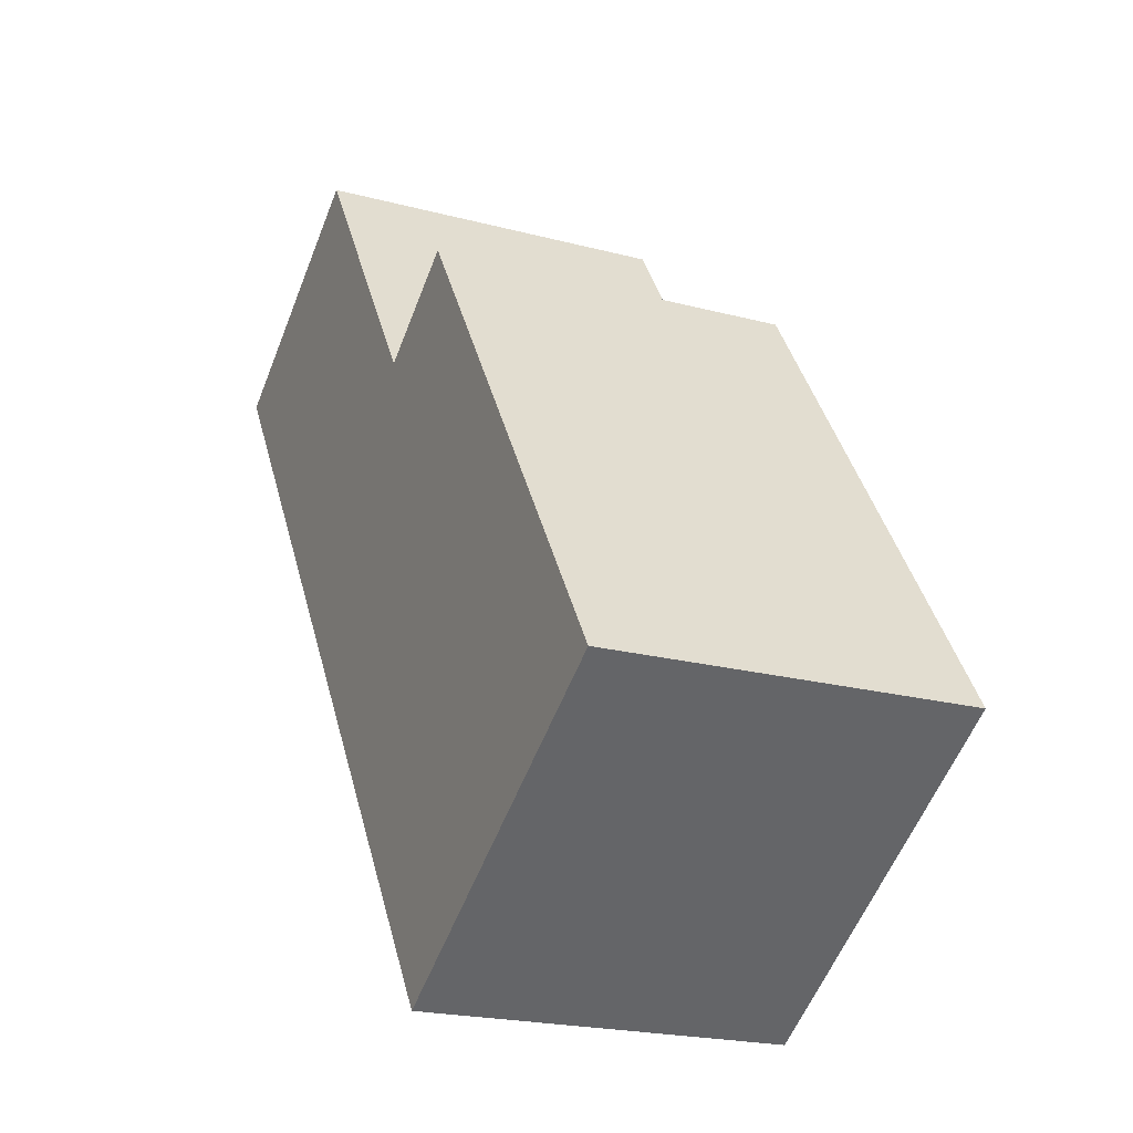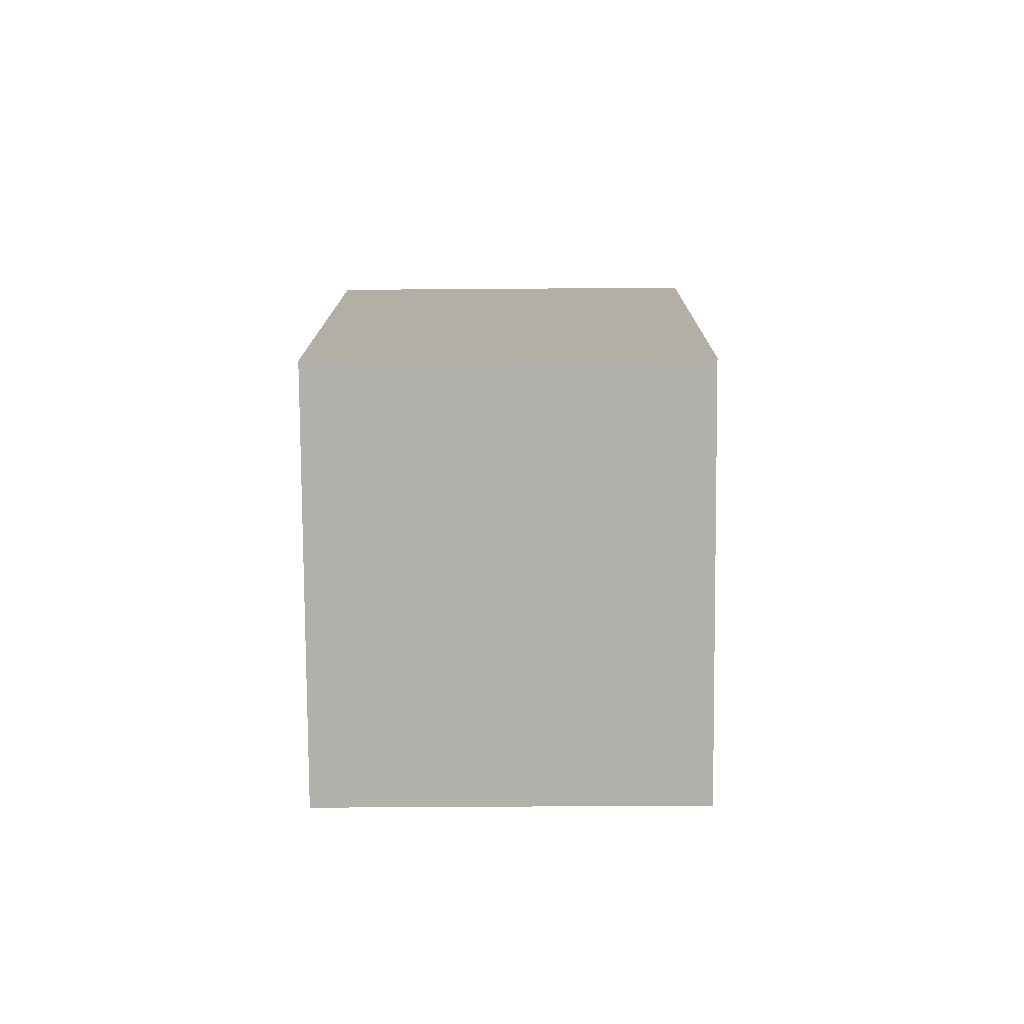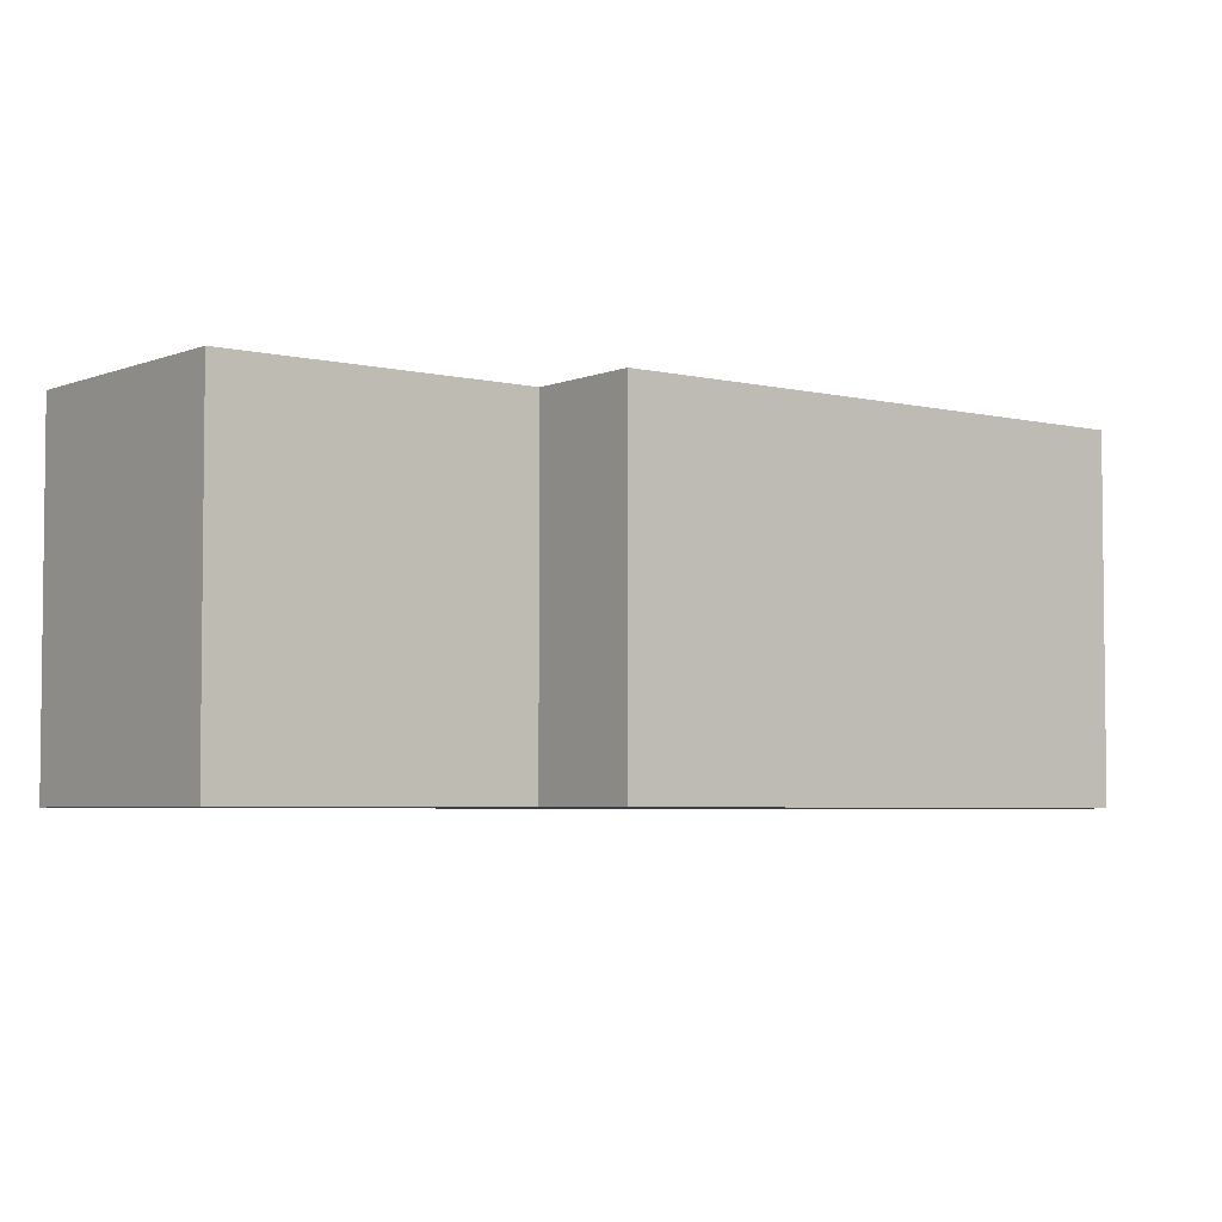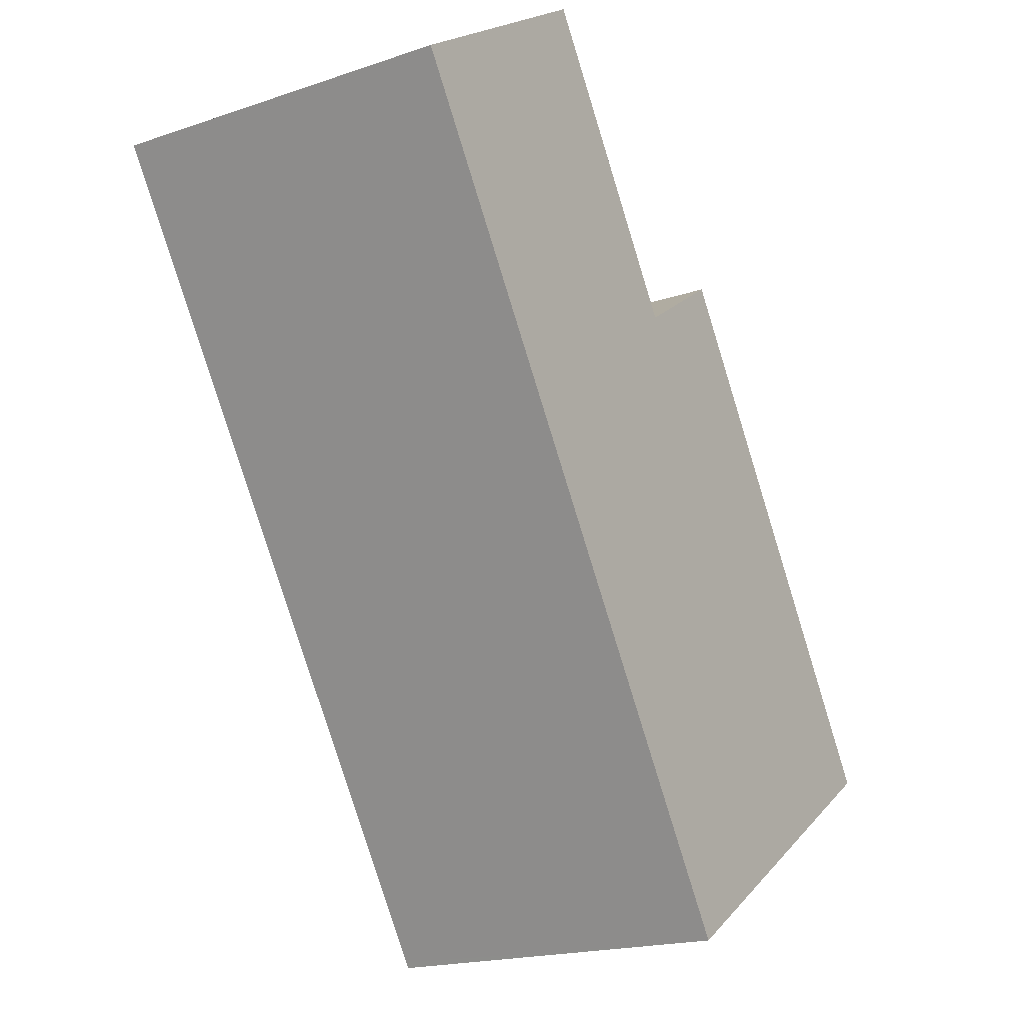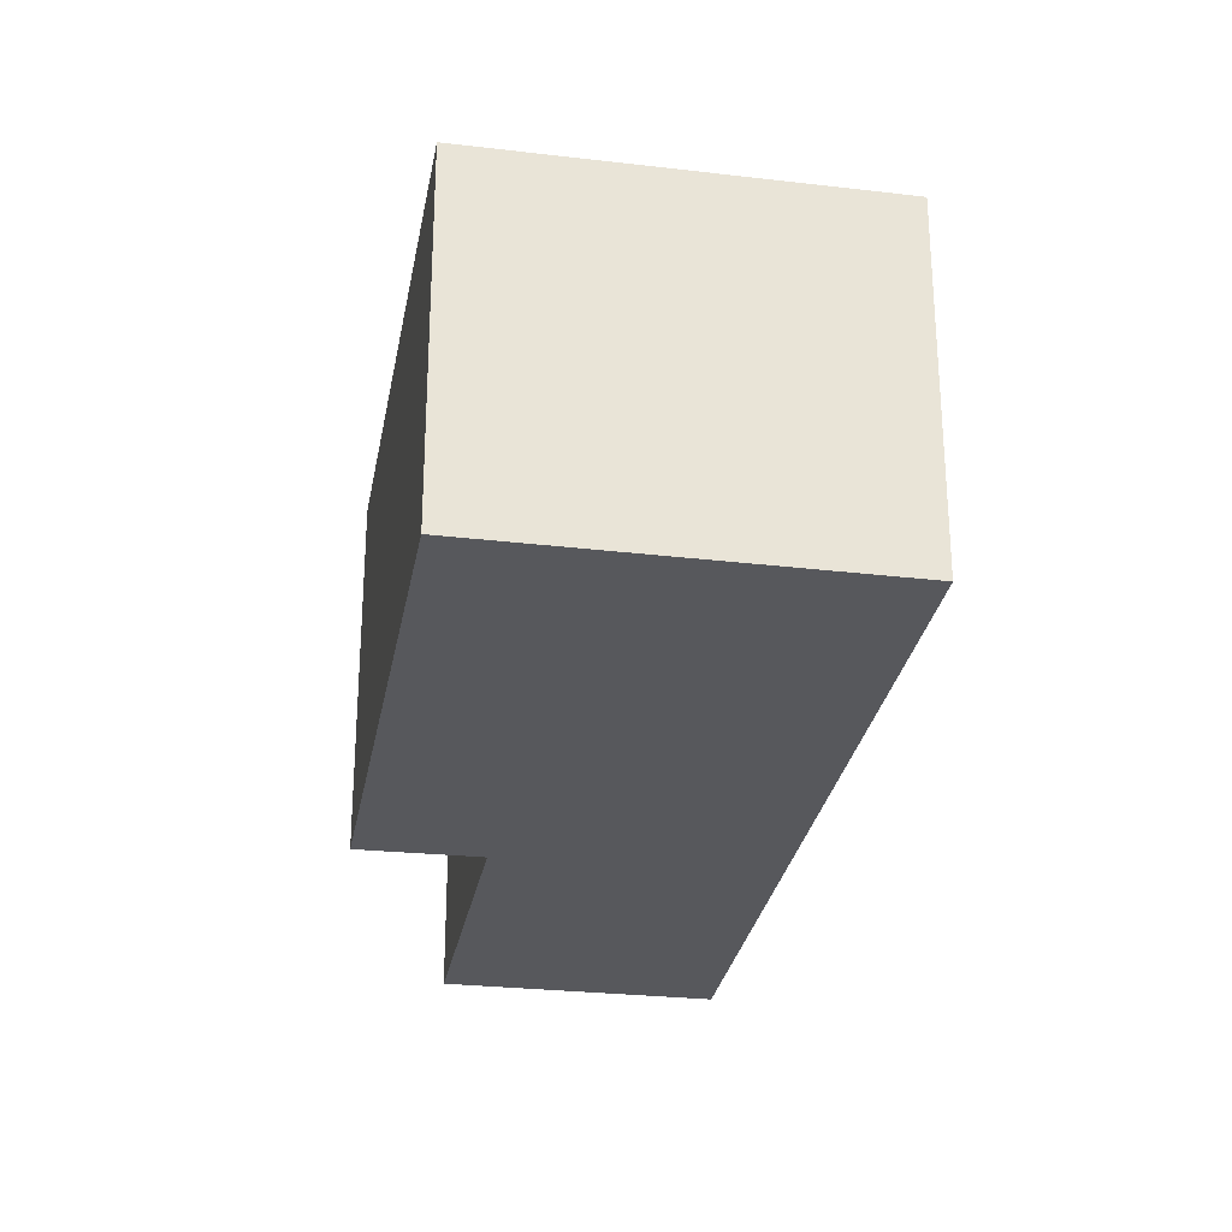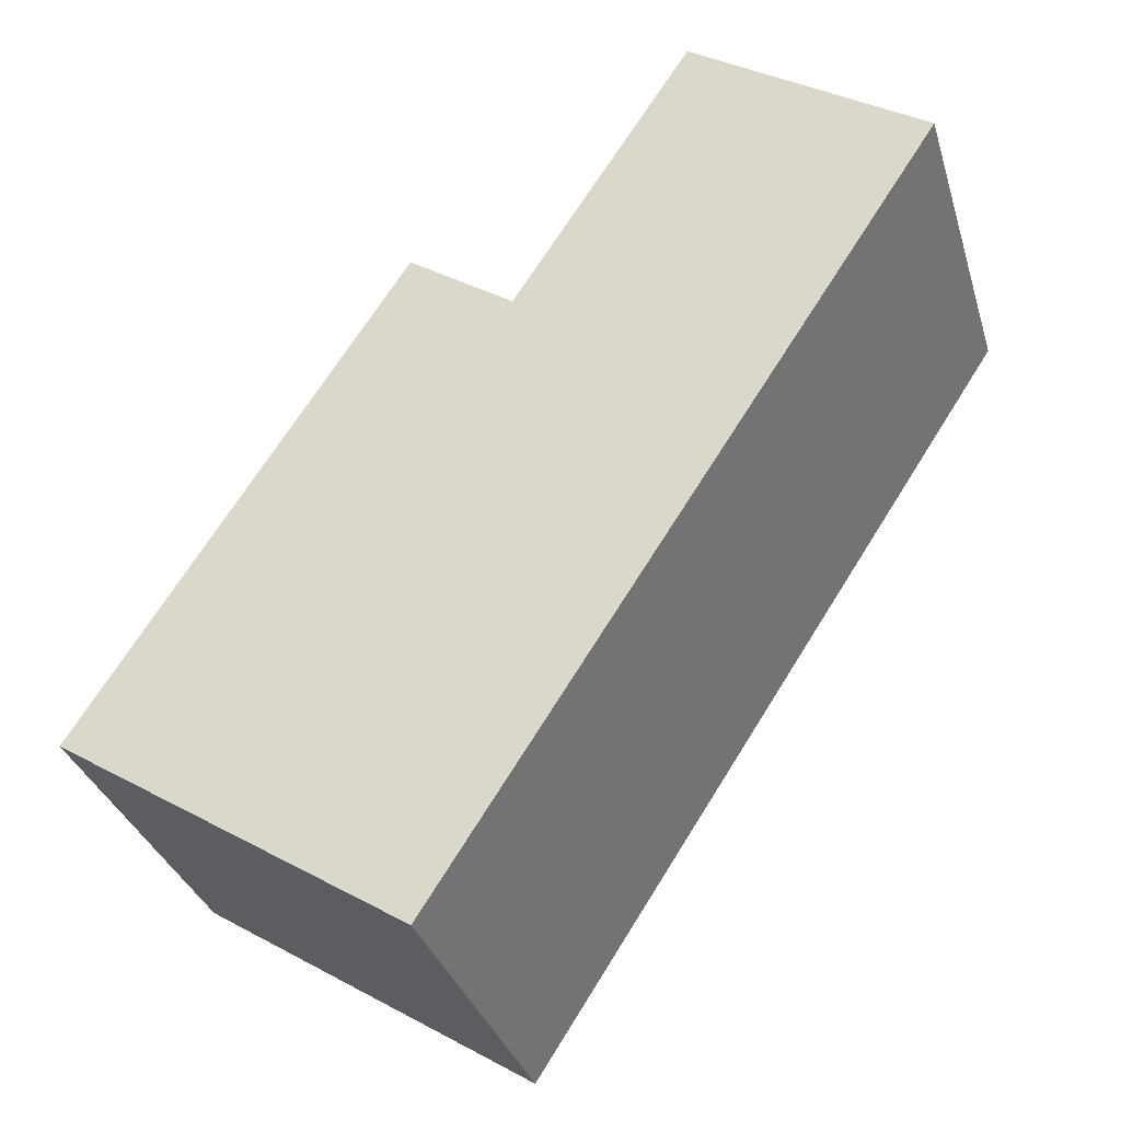
<metadata>
{"format":"obj","ext":"obj","renderer":"f3d","projection":"perspective","resolution":1024,"background":"white","views":[{"elev":-20.9,"azim":64.4,"up":"+Z"},{"elev":-45.7,"azim":90.5,"up":"+Z"},{"elev":-4.4,"azim":18.8,"up":"+Y"},{"elev":-18.8,"azim":-57.0,"up":"+Z"},{"elev":-28.6,"azim":137.1,"up":"+Y"},{"elev":-33.0,"azim":-164.1,"up":"+Z"}]}
</metadata>
<code>
v  4.443 6.877 2.941
v  9.286 6.877 -14.31
v  0 6.877 4.211e-16
v  7.827 6.877 -2.326
v  9.811 6.877 -0.968
v  15.76 6.877 -10.18
v  9.352 6.877 -14.41
v  15.81 6.877 -10.26
v  15.81 6.28e-16 -10.26
v  9.352 8.825e-16 -14.41
v  0 0 0
v  9.286 8.763e-16 -14.31
v  4.443 -1.801e-16 2.941
v  7.827 1.424e-16 -2.326
v  9.811 5.927e-17 -0.968
v  15.76 6.232e-16 -10.18
g defaultobject
f 1 2 3
f 2 1 4
f 2 4 5
f 2 5 6
f 2 6 7
f 7 6 8
f 9 7 8
f 7 9 10
f 10 2 7
f 2 10 3
f 3 10 11
f 11 10 12
f 11 1 3
f 1 11 13
f 14 5 4
f 5 14 15
f 13 4 1
f 4 13 14
f 6 9 8
f 9 6 5
f 9 5 16
f 16 5 15
f 12 13 11
f 13 12 10
f 13 10 14
f 14 10 9
f 14 9 15
f 15 9 16

</code>
